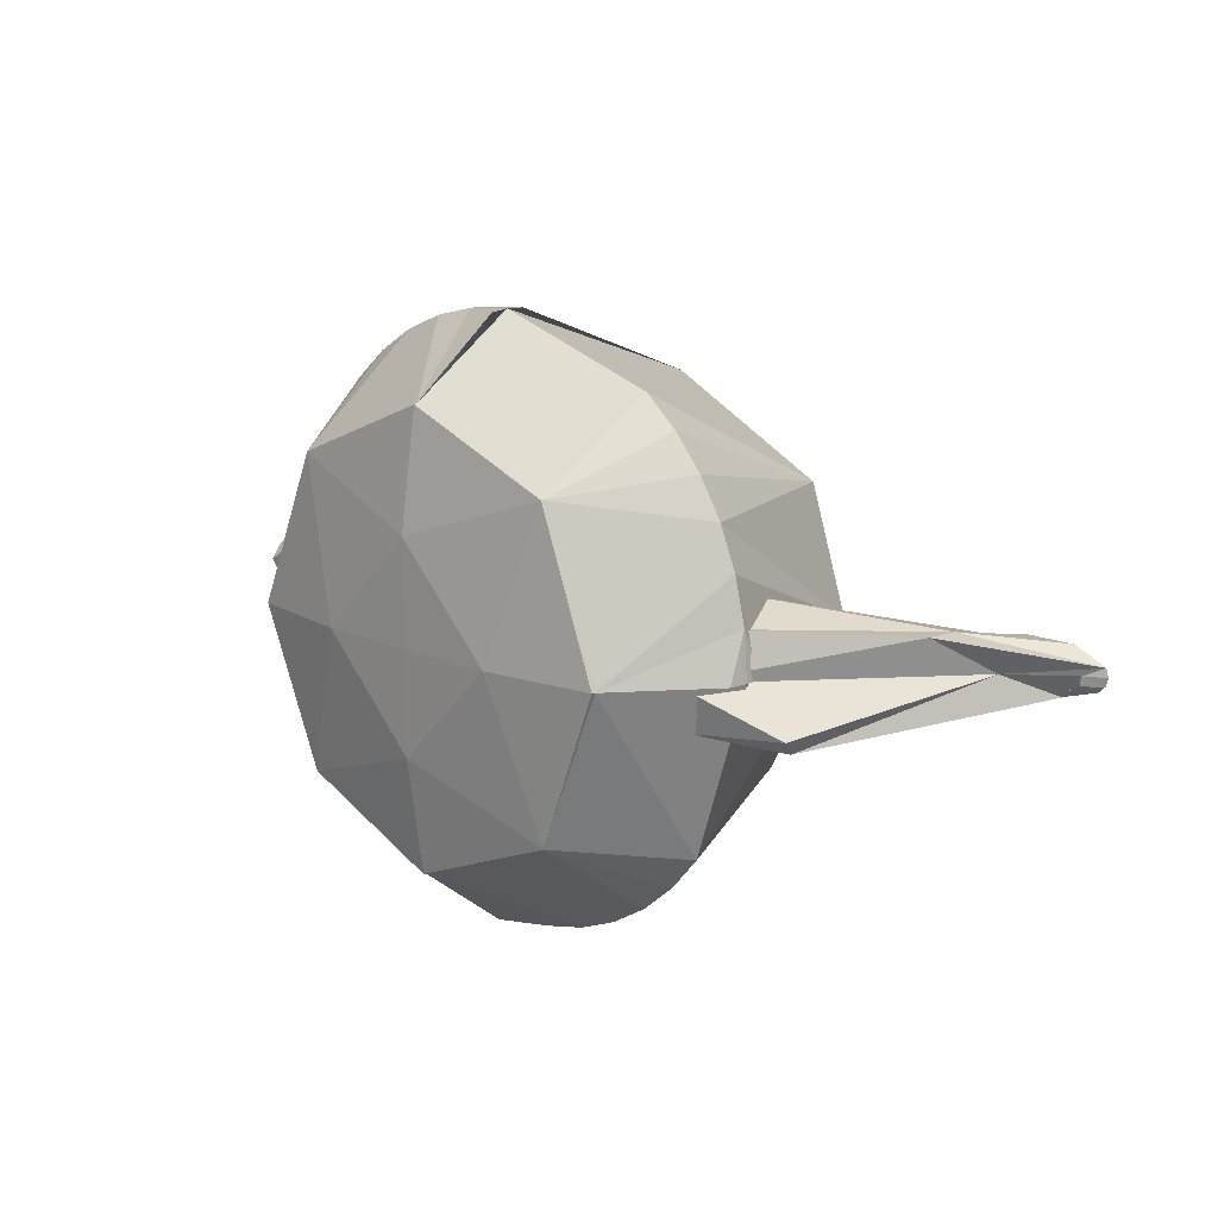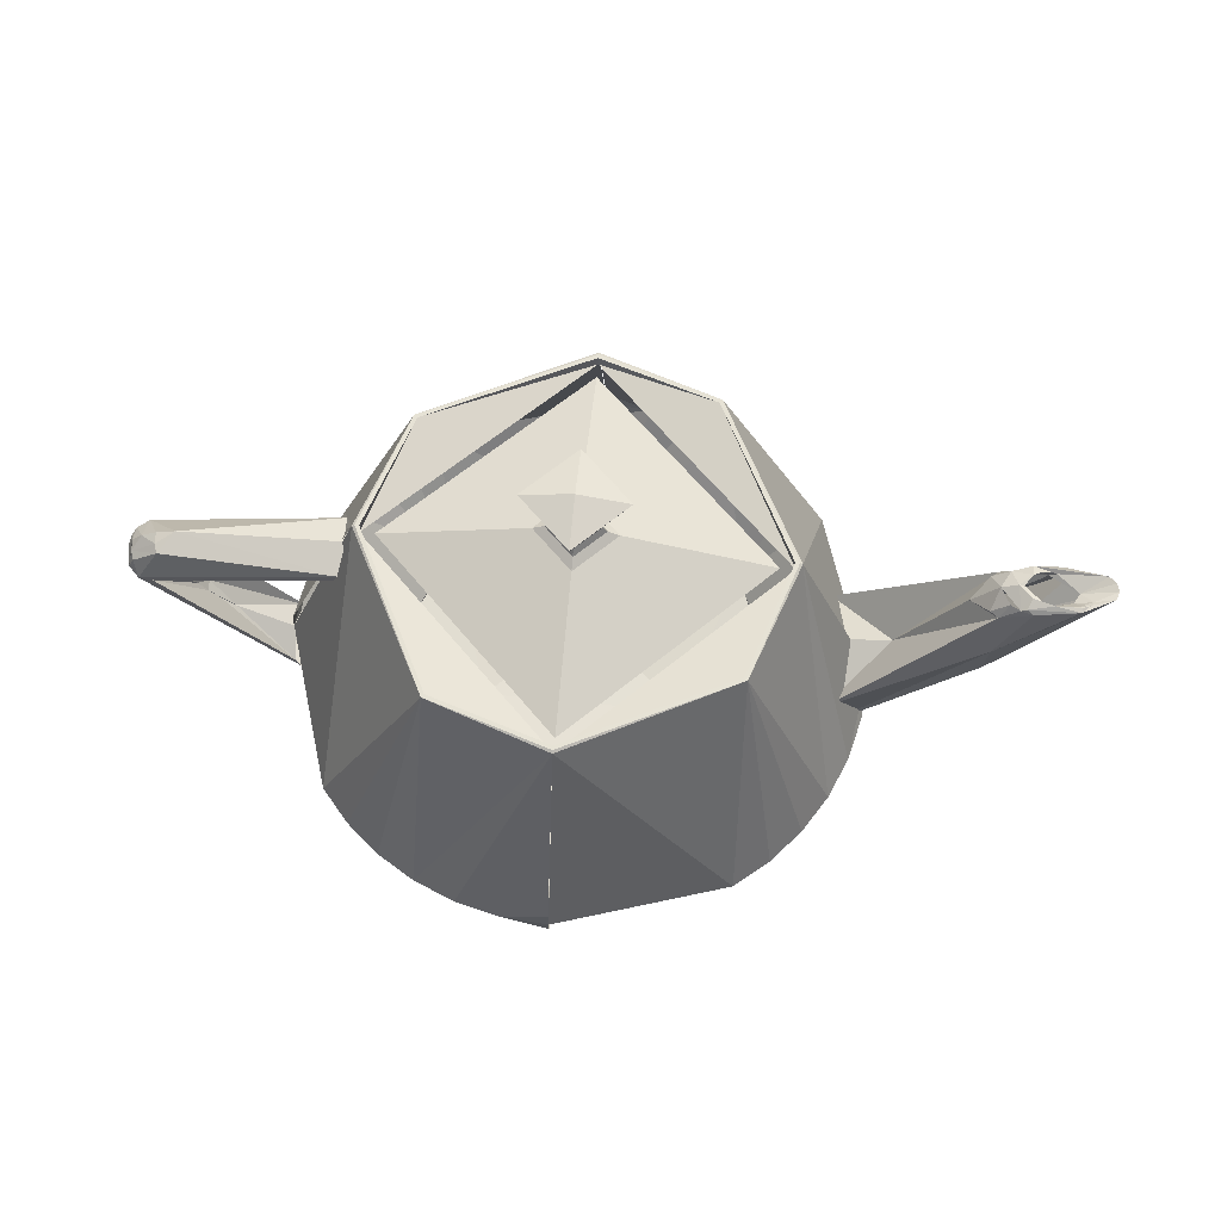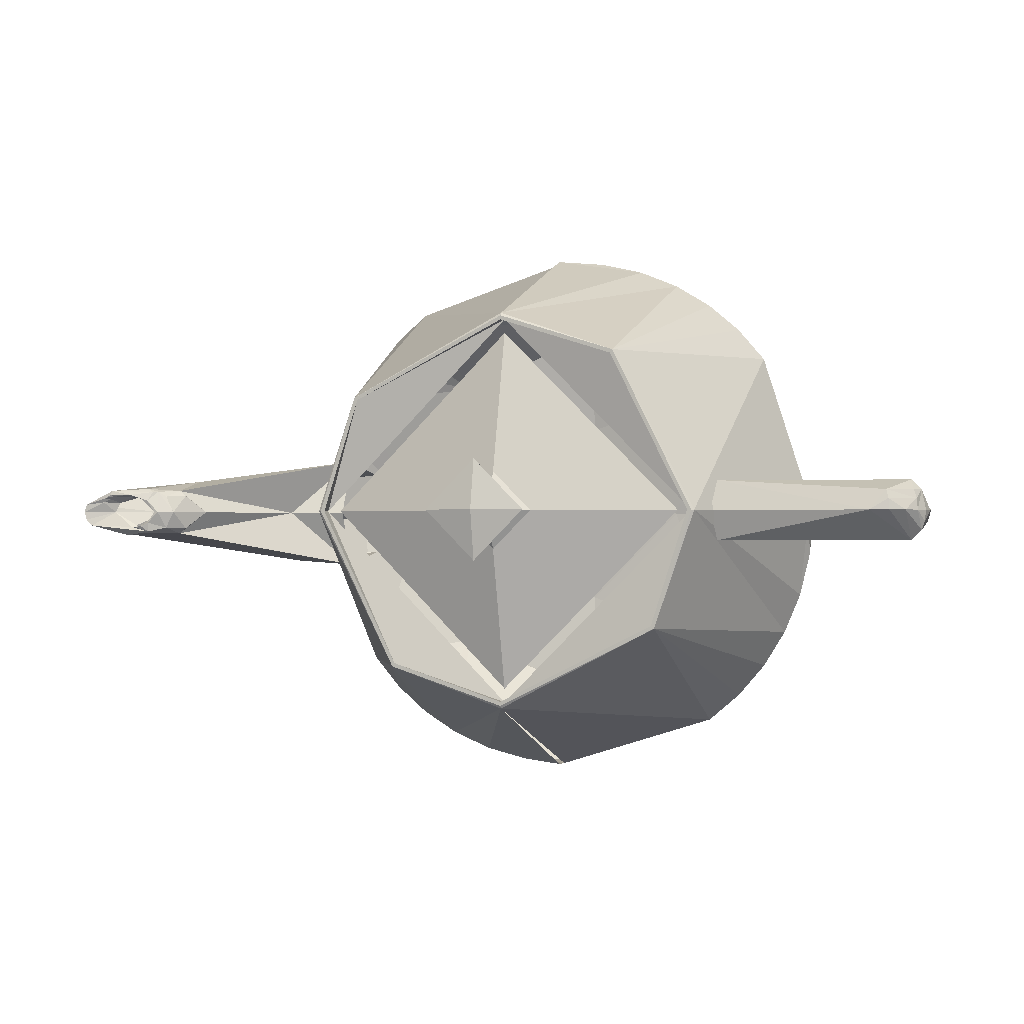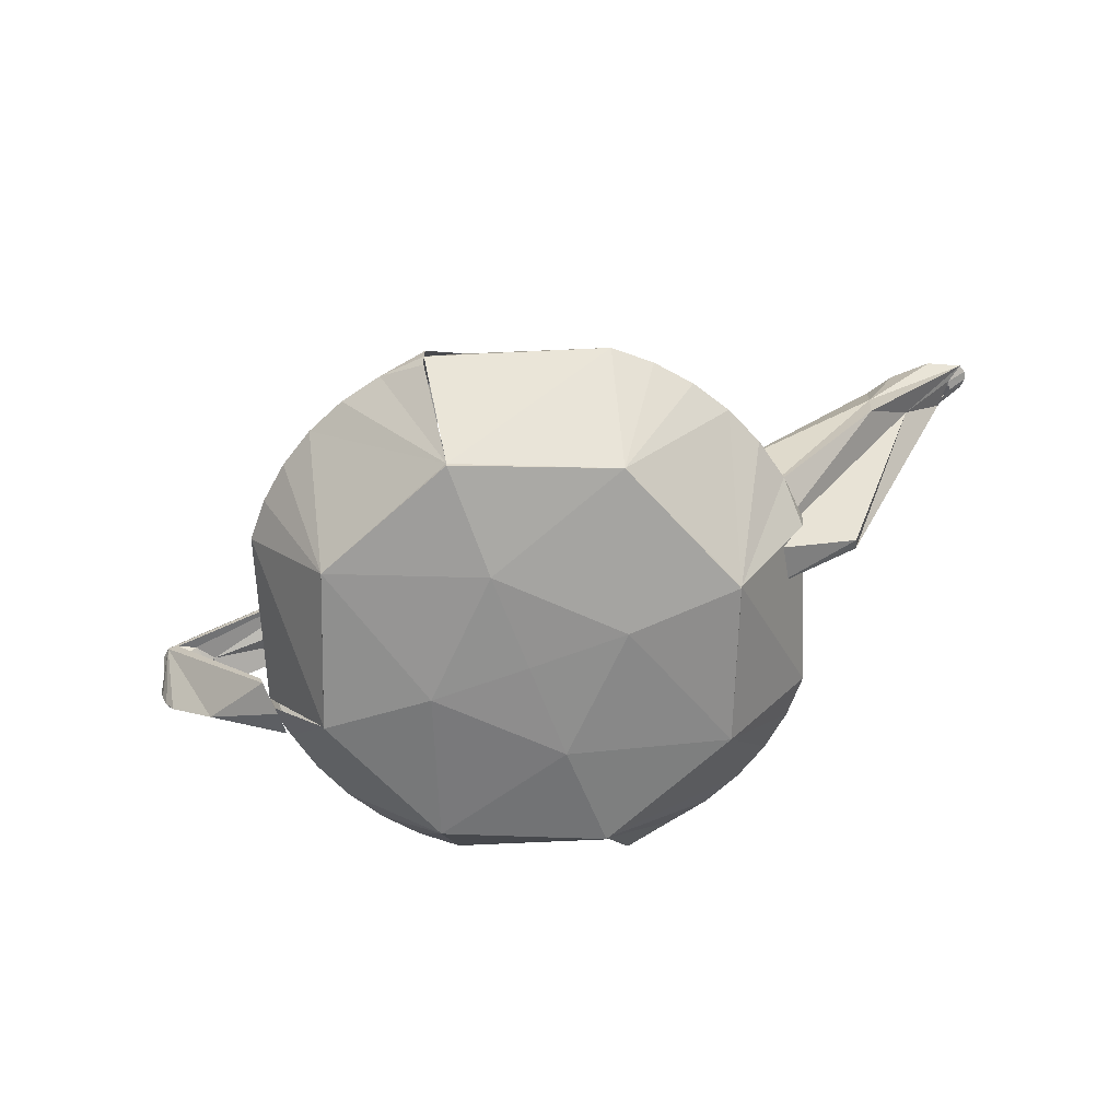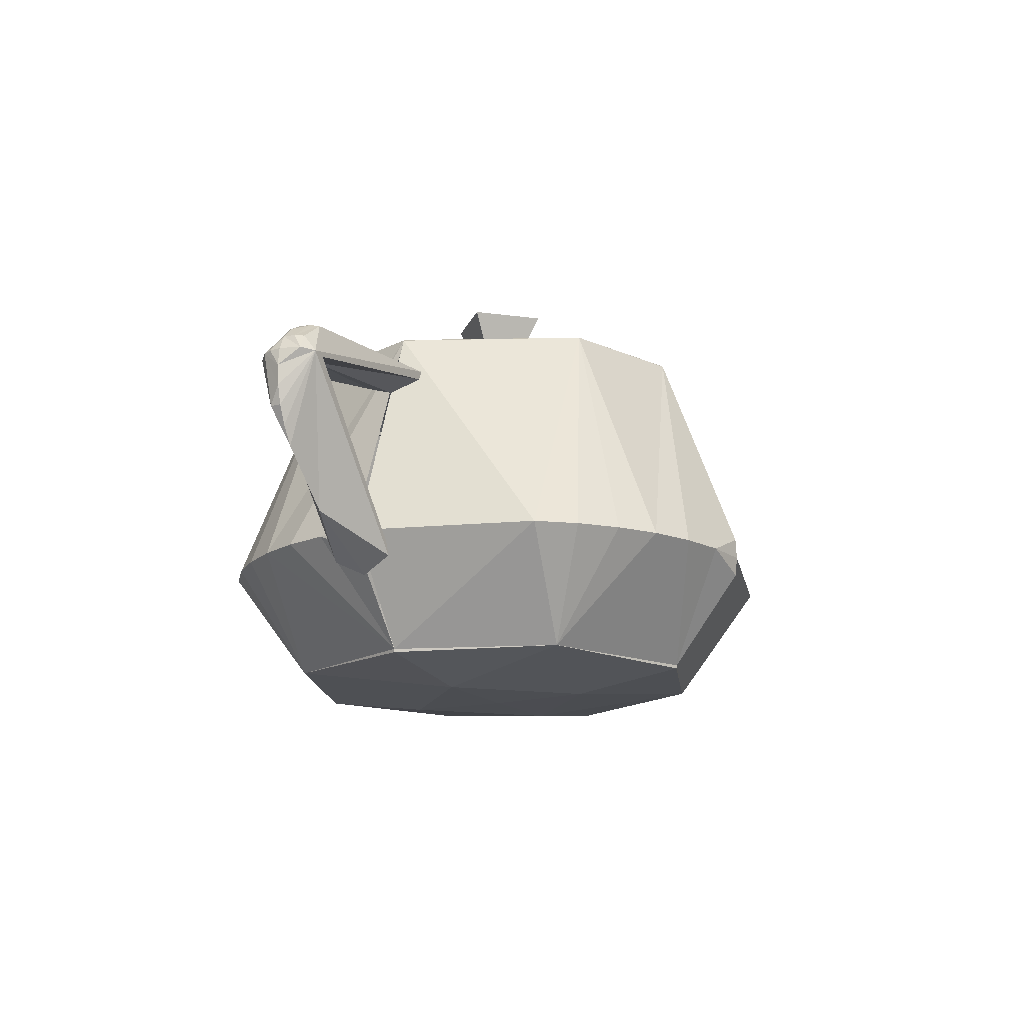
<metadata>
{"format":"obj","ext":"obj","renderer":"f3d","projection":"perspective","resolution":1024,"background":"white","views":[{"elev":14.6,"azim":44.4,"up":"+Z"},{"elev":64.0,"azim":5.5,"up":"+Y"},{"elev":-0.7,"azim":-161.6,"up":"+Z"},{"elev":-65.6,"azim":20.6,"up":"+Y"},{"elev":-15.7,"azim":-61.1,"up":"+Y"}]}
</metadata>
<code>
o teapot
v 1.4 2.4 0
v 0 2.4 -1.4
v 1.39 2.494 0
v 0.8257 2.494 -1.125
v 0 2.494 -1.39
v 1.42 2.494 0
v 0.8432 2.494 -1.149
v 0 2.494 -1.42
v 1.439 2.483 0
v 0 2.483 -1.439
v 0 2.4 -1.4
v -1.4 2.4 0
v 0 2.494 -1.39
v -1.125 2.494 -0.8257
v -1.39 2.494 0
v 0 2.494 -1.42
v -1.149 2.494 -0.8432
v -1.42 2.494 0
v -1.439 2.483 0
v -1.4 2.4 0
v 0 2.4 1.4
v -1.39 2.494 0
v -0.8257 2.494 1.125
v 0 2.494 1.39
v -1.42 2.494 0
v -0.8432 2.494 1.149
v 0 2.494 1.42
v 0 2.483 1.439
v 0 2.4 1.4
v 1.4 2.4 0
v 0 2.494 1.39
v 1.125 2.494 0.8257
v 1.39 2.494 0
v 0 2.494 1.42
v 1.149 2.494 0.8432
v 1.42 2.494 0
v 0 1.037 -1.993
v 1.974 0.9 -0.3282
v 2 0.9 0
v 1.9 0.9 -0.6381
v 1.78 0.9 -0.9259
v 1.619 0.9 -1.188
v 1.42 0.9 -1.42
v 1.188 0.9 -1.619
v 0.9259 0.9 -1.78
v 0.6381 0.9 -1.9
v 0.3282 0.9 -1.974
v 0 0.9 -2
v -1.993 1.037 0
v -0.3282 0.9 -1.974
v 0 0.9 -2
v -0.6381 0.9 -1.9
v -0.9259 0.9 -1.78
v -1.188 0.9 -1.619
v -1.42 0.9 -1.42
v -1.619 0.9 -1.188
v -1.78 0.9 -0.9259
v -1.9 0.9 -0.6381
v -1.974 0.9 -0.3282
v -2 0.9 0
v 0 1.037 1.993
v -1.974 0.9 0.3282
v -2 0.9 0
v -1.9 0.9 0.6381
v -1.78 0.9 0.9259
v -1.619 0.9 1.188
v -1.42 0.9 1.42
v -1.188 0.9 1.619
v -0.9259 0.9 1.78
v -0.6381 0.9 1.9
v -0.3282 0.9 1.974
v 0 0.9 2
v 1.993 1.037 0
v 0.3282 0.9 1.974
v 0 0.9 2
v 0.6381 0.9 1.9
v 0.9259 0.9 1.78
v 1.188 0.9 1.619
v 1.42 0.9 1.42
v 1.619 0.9 1.188
v 1.78 0.9 0.9259
v 1.9 0.9 0.6381
v 1.974 0.9 0.3282
v 2 0.9 0
v 1.9 0.9 -0.6381
v 1.78 0.9 -0.9259
v 1.619 0.9 -1.188
v 1.42 0.9 -1.42
v 1.188 0.9 -1.619
v 0.9259 0.9 -1.78
v 0.6381 0.9 -1.9
v 0.3282 0.9 -1.974
v 0 0.7717 -1.986
v 1.5 0.15 0
v 1.065 0.15 -1.065
v 0 0.15 -1.5
v -0.6381 0.9 -1.9
v -0.9259 0.9 -1.78
v -1.188 0.9 -1.619
v -1.42 0.9 -1.42
v -1.619 0.9 -1.188
v -1.78 0.9 -0.9259
v -1.9 0.9 -0.6381
v -1.974 0.9 -0.3282
v -1.986 0.7717 0
v 0 0.15 -1.5
v -1.065 0.15 -1.065
v -1.5 0.15 0
v -1.9 0.9 0.6381
v -1.78 0.9 0.9259
v -1.619 0.9 1.188
v -1.42 0.9 1.42
v -1.188 0.9 1.619
v -0.9259 0.9 1.78
v -0.6381 0.9 1.9
v -0.3282 0.9 1.974
v 0 0.7717 1.986
v -1.5 0.15 0
v -1.065 0.15 1.065
v 0 0.15 1.5
v 0.6381 0.9 1.9
v 0.9259 0.9 1.78
v 1.188 0.9 1.619
v 1.42 0.9 1.42
v 1.619 0.9 1.188
v 1.78 0.9 0.9259
v 1.9 0.9 0.6381
v 1.974 0.9 0.3282
v 1.986 0.7717 0
v 0 0.15 1.5
v 1.065 0.15 1.065
v 1.5 0.15 0
v -1.6 2.025 0
v -1.565 2.104 -0.216
v -1.535 2.171 -0.216
v -1.5 2.25 0
v -2.625 2.194 0
v -2.76 2.153 0
v -2.595 1.948 0
v -2.865 2.096 0
v -2.94 2.02 0
v -2.688 1.861 0
v -2.793 1.882 -0.216
v -2.88 1.9 -0.216
v -2.954 1.916 -0.144
v -2.977 1.92 -0.081
v -2.985 1.922 0
v -2.7 1.8 0
v -3 1.8 0
v -1.535 2.171 0.216
v -1.565 2.104 0.216
v -2.753 2.148 0.081
v -2.76 2.153 0
v -2.734 2.134 0.144
v -2.932 2.017 0.081
v -2.91 2.008 0.144
v -2.683 1.921 0.144
v -2.653 1.91 0
v -2.985 1.922 0
v -2.954 1.916 0.144
v -2.88 1.9 0.216
v -2.793 1.882 0.216
v -2.719 1.867 0.144
v -2.989 1.666 0
v -2.95 1.538 -0.081
v -2.958 1.535 0
v -2.598 1.451 0
v -2.829 1.28 0
v -2.543 1.345 -0.081
v -2.538 1.35 0
v -2.372 1.151 0
v -2.468 0.923 0
v -1.965 0.7944 -0.216
v -1.935 0.7056 -0.216
v -1.9 0.6 0
v -2.958 1.535 0
v -2.904 1.406 0
v -2.538 1.35 0
v -2.462 1.249 0
v -1.9 0.6 0
v -1.935 0.7056 0.216
v -1.965 0.7944 0.216
v -2 0.9 0
v 1.7 1.425 0
v 1.7 1.247 -0.4158
v 1.7 0.6858 -0.3168
v 1.7 0.6 0
v 2.111 1.498 0
v 2.273 0.9802 -0.3889
v 2.296 0.9062 -0.2963
v 2.529 2.183 0
v 2.922 2.09 0
v 2.649 2.296 -0.1255
v 2.702 2.292 -0.1647
v 2.7 2.4 0
v 2.762 2.4 -0.12
v 3.17 2.4 -0.1575
v 3.3 2.4 0
v 1.7 0.6 0
v 1.7 0.6858 0.3168
v 1.7 1.247 0.4158
v 1.7 1.425 0
v 2.111 1.498 0
v 2.683 1.725 0.2484
v 2.701 1.948 0.2438
v 2.702 2.292 0.1647
v 2.649 2.296 0.1255
v 3.3 2.4 0
v 2.911 2.4 0.18
v 2.83 2.4 0.1575
v 2.762 2.4 0.12
v 2.7 2.4 0
v 2.7 2.4 0
v 2.762 2.4 -0.12
v 3.089 2.4 -0.18
v 3.283 2.4 -0.0675
v 2.897 2.438 -0.1509
v 2.807 2.454 0
v 3.369 2.471 -0.1031
v 3.416 2.472 -0.058
v 3.434 2.473 0
v 2.841 2.447 0
v 2.897 2.449 -0.08237
v 2.957 2.452 -0.1081
v 2.944 2.439 -0.1011
v 3.01 2.442 -0.1155
v 2.981 2.424 -0.11
v 3.047 2.425 -0.1146
v 2.8 2.4 0
v 3 2.4 -0.1125
v 3.2 2.4 0
v 2.866 2.421 0.1557
v 2.83 2.4 0.1575
v 3.199 2.457 0.1644
v 3.416 2.472 0.058
v 3.207 2.468 0.1333
v 3.038 2.462 0.1333
v 2.896 2.456 0.0889
v 2.837 2.454 0
v 3.259 2.463 0.1081
v 3.187 2.46 0.1236
v 2.957 2.452 0.1081
v 2.841 2.447 0
v 3.277 2.451 0.07699
v 3.222 2.449 0.1011
v 3.01 2.442 0.1155
v 2.944 2.439 0.1011
v 3.047 2.425 0.1146
v 2.981 2.424 0.11
v 3.158 2.4 0.072
v 3 2.4 0.1125
v 0 3.15 0
v 0.3582 3.081 0
v 0 3.081 -0.3582
v 0.1674 2.749 0
v 0 2.749 -0.1674
v 0.2 2.7 0
v 0 2.7 -0.2
v 0 3.081 -0.3582
v -0.3582 3.081 0
v 0 2.749 -0.1674
v -0.1674 2.749 0
v 0 2.7 -0.2
v -0.2 2.7 0
v -0.3582 3.081 0
v 0 3.081 0.3582
v -0.1674 2.749 0
v 0 2.749 0.1674
v -0.2 2.7 0
v 0 2.7 0.2
v 0 3.081 0.3582
v 0.3582 3.081 0
v 0 2.749 0.1674
v 0.1674 2.749 0
v 0 2.7 0.2
v 0.2 2.7 0
v 0.2 2.7 0
v 0.2794 2.659 0
v 0 2.659 -0.2794
v 0 2.7 -0.2
v 1.3 2.4 0
v 0 2.4 -1.3
v 0 2.7 -0.2
v -0.2794 2.659 0
v -0.2 2.7 0
v 0 2.4 -1.3
v -1.3 2.4 0
v -0.2 2.7 0
v 0 2.659 0.2794
v 0 2.7 0.2
v -1.3 2.4 0
v 0 2.4 1.3
v 0 2.7 0.2
v 0.2 2.7 0
v 0 2.4 1.3
v 1.3 2.4 0
v 0 0 0
v 0.7032 0.0084 0
v 0 0.0084 0.7032
v 1.496 0.1276 0
v 0 0.1276 1.496
v -0.7032 0.0084 0
v 0 0.1276 1.496
v -1.496 0.1276 0
v 0 0.0084 -0.7032
v -1.496 0.1276 0
v 0 0.1276 -1.496
v 0 0.1276 -1.496
v 1.496 0.1276 0
f 168 166 165
f 99 54 55
f 111 66 67
f 278 293 289
f 11 13 14
f 123 78 79
f 169 171 173
f 199 192 204
f 279 277 278
f 271 274 272
f 4 6 7
f 272 252 271
f 14 16 17
f 258 255 257
f 284 283 279
f 230 225 223
f 276 273 275
f 267 266 265
f 289 288 284
f 135 134 143
f 1 3 4
f 269 268 267
f 305 308 95
f 140 138 144
f 23 25 26
f 209 206 205
f 162 150 161
f 247 246 249
f 237 232 234
f 265 266 252
f 107 305 302
f 32 34 35
f 134 133 139
f 212 191 207
f 224 226 217
f 194 193 196
f 119 302 299
f 190 189 192
f 215 217 219
f 131 299 298
f 259 262 260
f 29 31 32
f 253 254 252
f 87 42 43
f 260 252 259
f 149 145 164
f 194 191 193
f 254 255 256
f 264 261 263
f 154 156 161
f 246 242 237
f 157 139 151
f 216 219 220
f 20 22 23
f 167 148 163
f 165 145 144
f 144 174 172
f 174 175 172
f 144 168 165
f 172 168 144
f 60 49 59
f 49 19 58
f 19 18 17
f 17 16 10
f 51 106 99
f 106 107 99
f 107 108 102
f 108 105 104
f 107 102 101
f 105 63 104
f 104 103 108
f 99 107 100
f 17 10 99
f 10 51 99
f 17 99 55
f 49 58 59
f 19 17 57
f 58 19 57
f 97 50 52
f 98 97 52
f 103 102 108
f 56 17 55
f 56 57 17
f 98 52 53
f 99 98 53
f 101 100 107
f 99 53 54
f 26 25 19
f 63 118 111
f 118 119 111
f 119 120 114
f 120 117 116
f 119 114 113
f 117 75 116
f 116 115 120
f 111 119 112
f 26 19 111
f 19 63 111
f 26 111 67
f 28 27 26
f 72 61 71
f 61 28 70
f 70 71 61
f 109 62 64
f 110 109 64
f 28 26 69
f 28 69 70
f 115 114 120
f 68 26 67
f 68 69 26
f 110 64 65
f 111 110 65
f 113 112 119
f 111 65 66
f 289 295 296
f 278 294 293
f 289 296 278
f 15 12 14
f 12 11 14
f 84 73 83
f 73 9 82
f 9 36 35
f 35 34 28
f 75 130 123
f 130 131 123
f 131 132 126
f 132 129 128
f 131 126 125
f 129 39 128
f 128 127 132
f 123 131 124
f 35 28 123
f 28 75 123
f 35 123 79
f 73 82 83
f 9 35 81
f 82 9 81
f 121 74 76
f 122 121 76
f 127 126 132
f 80 35 79
f 80 81 35
f 122 76 77
f 123 122 77
f 125 124 131
f 123 77 78
f 142 148 143
f 148 169 143
f 169 170 171
f 171 63 173
f 173 143 169
f 216 220 208
f 220 221 208
f 221 235 208
f 235 204 192
f 208 235 192
f 204 205 200
f 200 199 204
f 281 282 279
f 279 280 277
f 278 281 279
f 271 273 274
f 8 5 4
f 4 3 6
f 7 8 4
f 17 18 14
f 18 15 14
f 14 13 16
f 258 256 255
f 279 286 287
f 284 285 283
f 279 287 284
f 222 229 223
f 229 230 223
f 230 228 227
f 227 226 225
f 225 224 223
f 230 227 225
f 276 274 273
f 267 268 266
f 291 292 289
f 289 290 288
f 284 291 289
f 143 173 144
f 173 174 144
f 144 135 143
f 4 5 2
f 2 1 4
f 269 270 268
f 308 96 95
f 95 132 309
f 309 298 95
f 298 297 305
f 95 298 305
f 144 145 140
f 145 146 141
f 146 147 141
f 141 155 140
f 155 154 152
f 152 153 140
f 155 152 140
f 145 141 140
f 136 135 137
f 135 144 137
f 138 137 144
f 26 27 23
f 27 24 23
f 23 22 25
f 204 235 205
f 235 234 205
f 234 232 209
f 232 233 209
f 209 210 206
f 210 211 206
f 201 200 205
f 211 207 206
f 206 201 205
f 205 234 209
f 181 182 161
f 182 162 161
f 162 151 150
f 248 251 249
f 251 229 247
f 249 251 247
f 229 243 247
f 243 242 247
f 234 235 240
f 235 221 244
f 240 235 244
f 221 231 244
f 231 250 244
f 244 245 240
f 213 233 218
f 233 232 238
f 239 218 238
f 218 233 238
f 240 241 236
f 237 238 232
f 234 240 236
f 236 237 234
f 297 302 305
f 302 306 107
f 306 108 107
f 107 96 307
f 307 305 107
f 35 36 32
f 36 33 32
f 32 31 34
f 139 142 143
f 143 134 139
f 191 203 206
f 203 202 201
f 191 206 207
f 201 206 203
f 207 211 212
f 224 225 226
f 226 227 228
f 228 230 231
f 231 221 220
f 220 219 231
f 219 217 228
f 228 217 226
f 217 214 223
f 214 213 218
f 218 222 223
f 214 218 223
f 228 231 219
f 217 223 224
f 196 197 194
f 197 189 194
f 189 190 186
f 186 185 189
f 185 194 189
f 120 119 303
f 119 108 304
f 302 119 304
f 302 297 299
f 299 303 119
f 189 197 192
f 197 198 192
f 192 187 190
f 187 186 190
f 215 214 217
f 132 131 300
f 131 120 301
f 299 131 301
f 299 297 298
f 298 300 131
f 259 261 262
f 33 30 32
f 30 29 32
f 7 6 9
f 39 94 87
f 94 95 87
f 95 96 90
f 96 93 92
f 95 90 89
f 93 51 92
f 92 91 96
f 87 95 88
f 7 9 87
f 9 39 87
f 7 87 43
f 10 8 7
f 48 37 47
f 37 10 46
f 46 47 37
f 85 38 40
f 86 85 40
f 10 7 45
f 10 45 46
f 91 90 96
f 44 7 43
f 44 45 7
f 86 40 41
f 87 86 41
f 89 88 95
f 87 41 42
f 164 176 161
f 176 177 161
f 177 168 161
f 168 172 161
f 172 180 181
f 181 161 172
f 161 160 149
f 160 156 155
f 155 141 160
f 141 159 160
f 149 147 146
f 159 149 160
f 149 146 145
f 145 165 164
f 165 166 164
f 164 161 149
f 185 184 188
f 191 195 193
f 195 196 193
f 185 188 194
f 188 191 194
f 254 253 255
f 264 262 261
f 161 150 154
f 150 136 137
f 154 150 137
f 137 153 152
f 154 137 152
f 154 155 156
f 156 160 161
f 242 243 238
f 243 239 238
f 237 236 241
f 241 240 245
f 245 244 250
f 250 251 248
f 248 249 246
f 246 247 242
f 237 241 248
f 241 245 250
f 248 241 250
f 248 246 237
f 242 238 237
f 162 163 157
f 157 158 139
f 139 133 151
f 151 162 157
f 216 215 219
f 23 24 21
f 21 20 23
f 182 183 171
f 171 179 182
f 179 178 162
f 167 170 169
f 179 162 182
f 178 167 162
f 162 167 163
f 158 157 163
f 167 169 148
f 148 158 163

</code>
